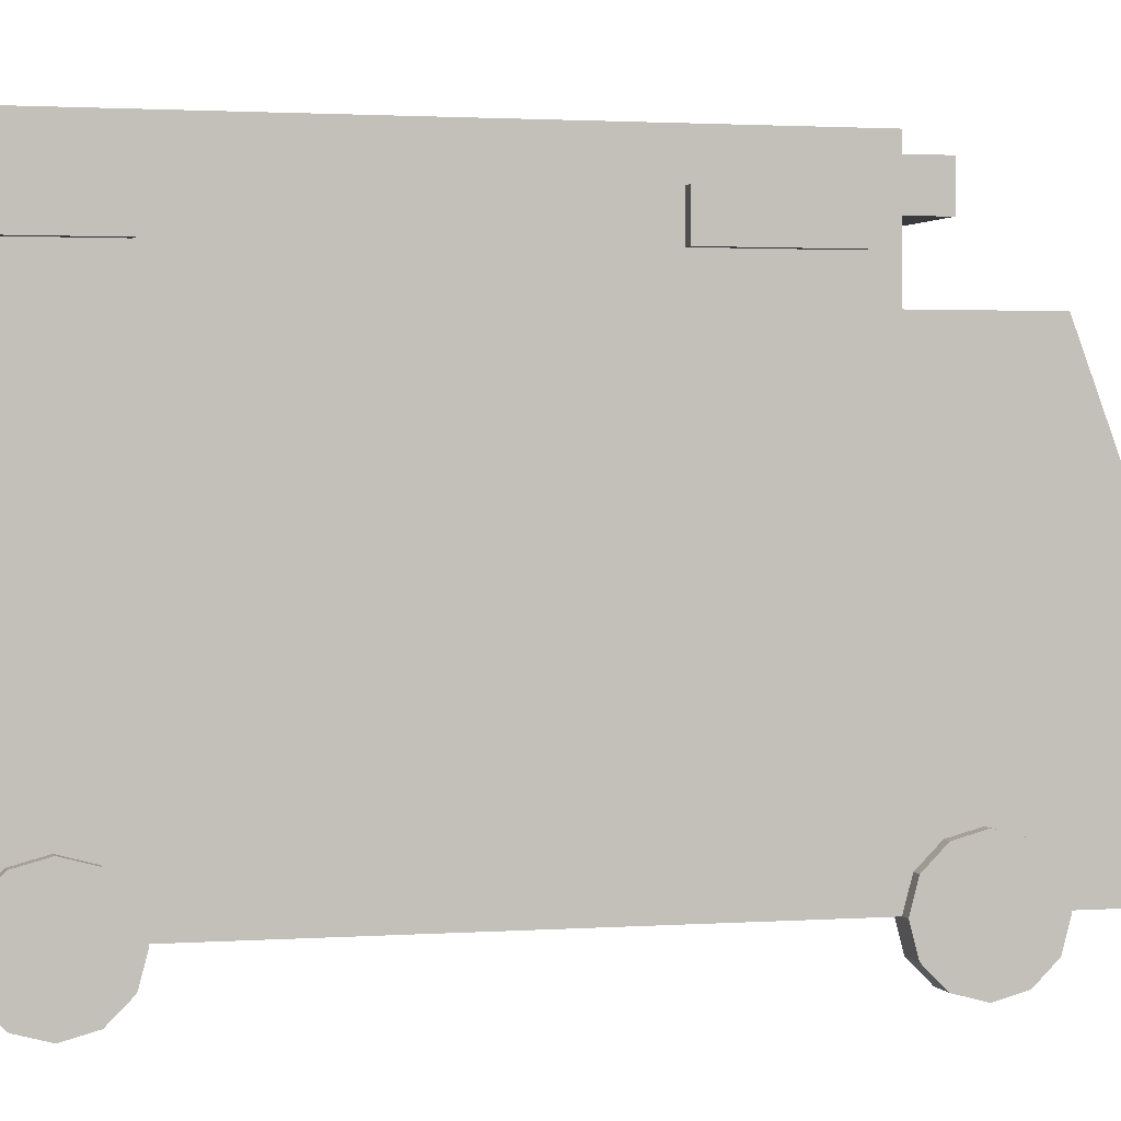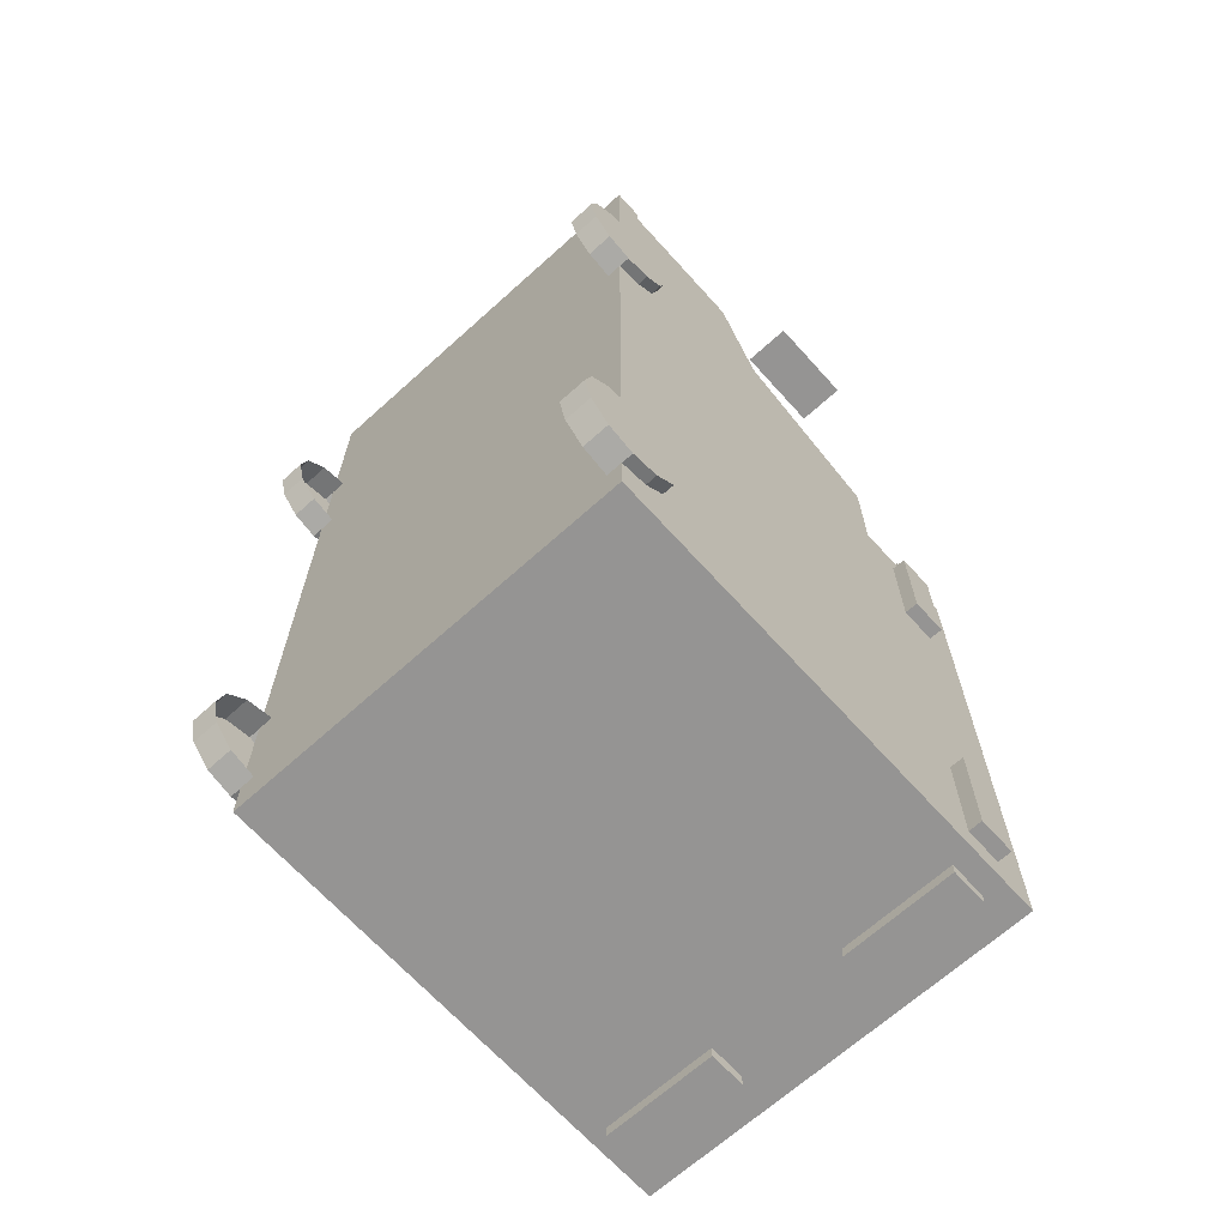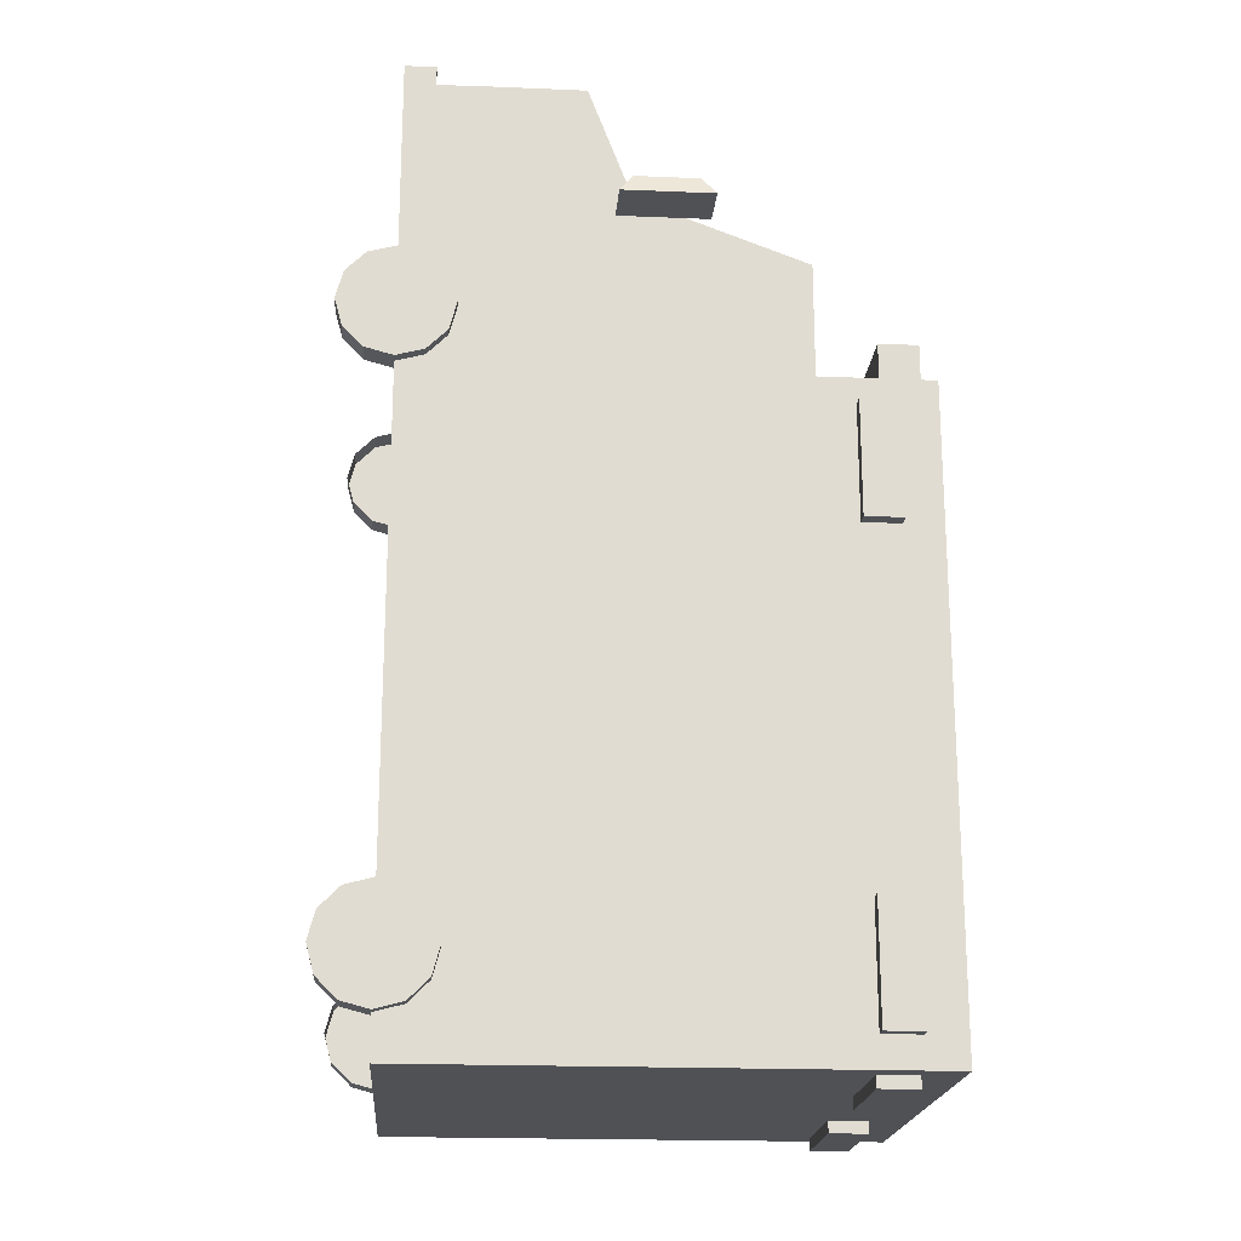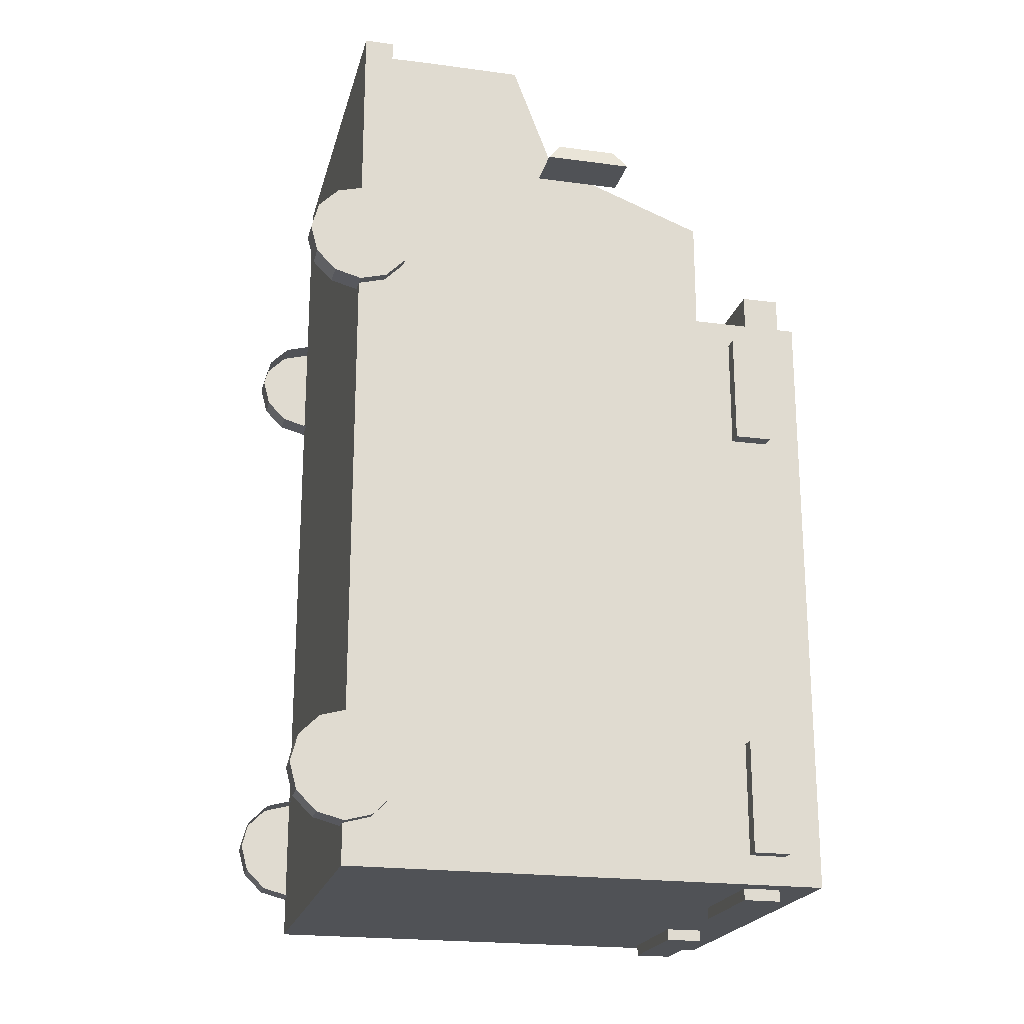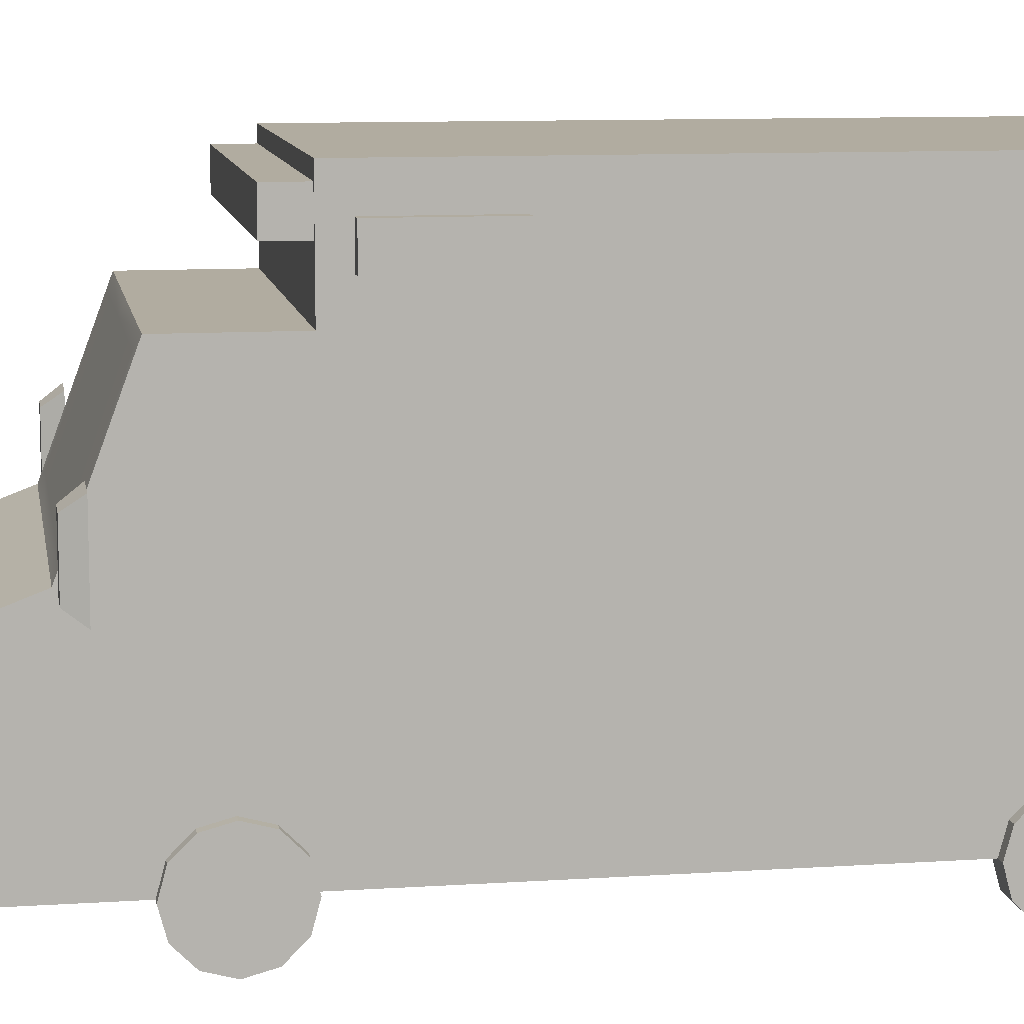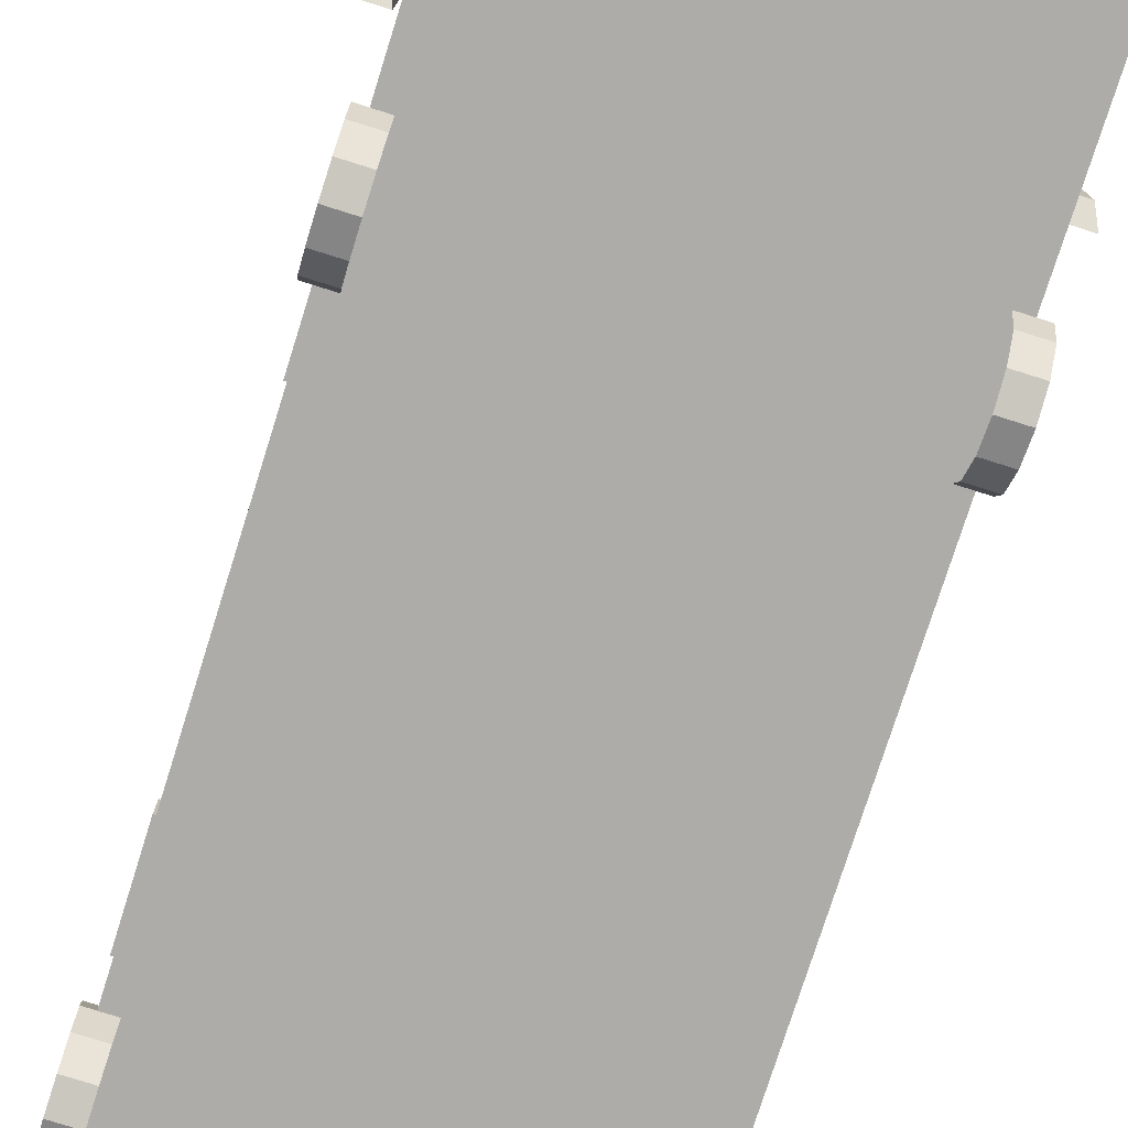
<metadata>
{"format":"obj","ext":"obj","renderer":"f3d","projection":"perspective","resolution":1024,"background":"white","views":[{"elev":1.7,"azim":-105.1,"up":"+Y"},{"elev":-67.2,"azim":42.1,"up":"+Z"},{"elev":-20.0,"azim":85.6,"up":"+Z"},{"elev":-21.1,"azim":76.4,"up":"+Z"},{"elev":10.1,"azim":80.4,"up":"+Y"},{"elev":-76.7,"azim":-17.5,"up":"+Y"}]}
</metadata>
<code>
o ambo_mesh_Mesh
v -1.331 3.497 1.039
v -1.331 3.245 1.039
v -1.331 3.245 1.326
v -1.331 3.497 1.326
v 1.328 3.245 1.326
v 1.328 3.497 1.326
v 1.328 3.245 1.039
v 1.328 3.497 1.039
v -0.01489 3.497 1.039
v -0.01489 3.497 1.326
v -0.01489 3.245 1.326
v -0.01489 3.245 1.039
v -1.313 3.099 0.1541
v -1.431 3.099 0.1541
v -1.313 3.348 0.1541
v -1.431 3.348 0.1541
v -1.313 3.348 0.9108
v -1.431 3.348 0.9108
v -1.313 3.099 0.9108
v -1.431 3.099 0.9108
v -1.313 3.099 -2.833
v -1.431 3.099 -2.833
v -1.313 3.348 -2.833
v -1.431 3.348 -2.833
v -1.313 3.348 -2.076
v -1.431 3.348 -2.076
v -1.313 3.099 -2.076
v -1.431 3.099 -2.076
v -1.231 3.099 -2.988
v -1.231 3.099 -3.106
v -1.231 3.348 -2.988
v -1.231 3.348 -3.106
v -0.4586 3.348 -2.988
v -0.4586 3.348 -3.106
v -0.4586 3.099 -2.988
v -0.4586 3.099 -3.106
v 1.214 3.099 -2.988
v 1.214 3.099 -3.106
v 1.214 3.348 -2.988
v 1.214 3.348 -3.106
v 0.4574 3.348 -2.988
v 0.4574 3.348 -3.106
v 0.4574 3.099 -2.988
v 0.4574 3.099 -3.106
v 1.329 3.099 0.1541
v 1.447 3.099 0.1541
v 1.329 3.348 0.1541
v 1.447 3.348 0.1541
v 1.329 3.348 0.9108
v 1.447 3.348 0.9108
v 1.329 3.099 0.9108
v 1.447 3.099 0.9108
v 1.329 3.099 -2.833
v 1.447 3.099 -2.833
v 1.329 3.348 -2.833
v 1.447 3.348 -2.833
v 1.329 3.348 -2.076
v 1.447 3.348 -2.076
v 1.329 3.099 -2.076
v 1.447 3.099 -2.076
v -1.429 0.6763 1.635
v -1.429 0.5439 1.767
v -1.429 0.363 1.816
v -1.429 0.1821 1.767
v -1.429 0.04972 1.635
v -1.429 0.001254 1.454
v -1.429 0.04972 1.273
v -1.429 0.1821 1.141
v -1.429 0.363 1.092
v -1.429 0.5439 1.141
v -1.429 0.6763 1.273
v -1.429 0.7248 1.454
v -1.254 0.6763 1.635
v -1.254 0.5439 1.767
v -1.254 0.363 1.816
v -1.254 0.1821 1.767
v -1.254 0.04972 1.635
v -1.254 0.001254 1.454
v -1.254 0.04972 1.273
v -1.254 0.1821 1.141
v -1.254 0.363 1.092
v -1.254 0.5439 1.141
v -1.254 0.6763 1.273
v -1.254 0.7248 1.454
v -1.429 0.363 1.454
v -1.354 2.86 -3.029
v -1.354 2.86 1.826
v -1.354 1.774 2.233
v -1.354 0.3619 2.788
v -1.354 0.3619 -3.029
v -1.354 0.5616 2.788
v -1.354 0.5616 -3.029
v -1.354 0.5616 2.975
v -1.354 0.3619 2.914
v 0 2.86 1.826
v 0 1.774 2.233
v 0 0.3619 2.919
v 0 0.3619 2.792
v -0 0.3619 -3.029
v -0 0.5616 -3.029
v -0 2.86 -3.029
v 0 2.78 1.864
v 0 1.855 2.196
v -1.267 2.78 1.864
v -1.267 1.855 2.196
v -1.354 1.83 1.09
v -1.354 2.778 1.089
v -1.354 1.845 2.11
v -1.354 2.778 1.774
v -1.354 1.111 2.979
v -1.354 1.111 -3.029
v -1.354 0.8272 2.979
v -1.354 0.8272 -3.029
v -0.8272 0.8272 -3.029
v -0.8272 1.111 -3.029
v -1.354 1.111 2.708
v -1.354 0.5616 1.467
v -1.354 0.8272 2.708
v -1.354 0.3619 -2.858
v -1.354 0.5616 -2.858
v -1.354 0.8272 -2.779
v -1.354 1.111 -2.779
v -1.354 0.3619 1.467
v -1.718 2.244 2.084
v -1.408 2.244 2.084
v -1.671 2.155 2.208
v -1.455 2.155 2.208
v -1.671 1.749 2.208
v -1.455 1.749 2.208
v -1.718 1.66 2.084
v -1.408 1.66 2.084
v -1.429 0.6763 -2.213
v -1.429 0.5439 -2.081
v -1.429 0.363 -2.032
v -1.429 0.1821 -2.081
v -1.429 0.04972 -2.213
v -1.429 0.001254 -2.394
v -1.429 0.04972 -2.575
v -1.429 0.1821 -2.707
v -1.429 0.363 -2.756
v -1.429 0.5439 -2.707
v -1.429 0.6763 -2.575
v -1.429 0.7248 -2.394
v -1.254 0.6763 -2.213
v -1.254 0.5439 -2.081
v -1.254 0.363 -2.032
v -1.254 0.1821 -2.081
v -1.254 0.04972 -2.213
v -1.254 0.001254 -2.394
v -1.254 0.04972 -2.575
v -1.254 0.1821 -2.707
v -1.254 0.363 -2.756
v -1.254 0.5439 -2.707
v -1.254 0.6763 -2.575
v -1.254 0.7248 -2.394
v -1.429 0.363 -2.394
v -1.354 2.86 1.084
v 0 2.86 1.084
v -1.354 3.598 1.084
v 0 3.598 1.084
v -0 3.598 -3.029
v -1.354 3.598 -3.029
v -0.8272 1.111 2.979
v 0 1.493 2.979
v -1.354 1.493 2.979
v -0.8272 0.8272 2.979
v 0 0.5616 2.979
v 0 0.5616 3.106
v 0 0.3619 3.106
v -1.354 0.5616 3.102
v -1.354 0.3619 3.102
v -1.354 1.804 -2.449
v -1.354 2.44 -2.433
v -1.354 1.801 -1.29
v -1.354 2.442 -1.29
v 1.429 0.6763 1.635
v 1.429 0.5439 1.767
v 1.429 0.363 1.816
v 1.429 0.1821 1.767
v 1.429 0.04972 1.635
v 1.429 0.001254 1.454
v 1.429 0.04972 1.273
v 1.429 0.1821 1.141
v 1.429 0.363 1.092
v 1.429 0.5439 1.141
v 1.429 0.6763 1.273
v 1.429 0.7248 1.454
v 1.254 0.6763 1.635
v 1.254 0.5439 1.767
v 1.254 0.363 1.816
v 1.254 0.1821 1.767
v 1.254 0.04972 1.635
v 1.254 0.001254 1.454
v 1.254 0.04972 1.273
v 1.254 0.1821 1.141
v 1.254 0.363 1.092
v 1.254 0.5439 1.141
v 1.254 0.6763 1.273
v 1.254 0.7248 1.454
v 1.429 0.363 1.454
v 1.354 2.86 -3.029
v 1.354 2.86 1.826
v 1.354 1.774 2.233
v 1.354 0.3619 2.788
v 1.354 0.3619 -3.029
v 1.354 0.5616 2.788
v 1.354 0.5616 -3.029
v 1.354 0.5616 2.975
v 1.354 0.3619 2.914
v 1.267 2.78 1.864
v 1.267 1.855 2.196
v 1.354 1.83 1.09
v 1.354 2.778 1.089
v 1.354 1.845 2.11
v 1.354 2.778 1.774
v 1.354 1.111 2.979
v 1.354 1.111 -3.029
v 1.354 0.8272 2.979
v 1.354 0.8272 -3.029
v 0.8272 0.8272 -3.029
v 0.8272 1.111 -3.029
v 1.354 1.111 2.708
v 1.354 0.5616 1.467
v 1.354 0.8272 2.708
v 1.354 0.3619 -2.858
v 1.354 0.5616 -2.858
v 1.354 0.8272 -2.779
v 1.354 1.111 -2.779
v 1.354 0.3619 1.467
v 1.718 2.244 2.084
v 1.408 2.244 2.084
v 1.671 2.155 2.208
v 1.455 2.155 2.208
v 1.671 1.749 2.208
v 1.455 1.749 2.208
v 1.718 1.66 2.084
v 1.408 1.66 2.084
v 1.429 0.6763 -2.213
v 1.429 0.5439 -2.081
v 1.429 0.363 -2.032
v 1.429 0.1821 -2.081
v 1.429 0.04972 -2.213
v 1.429 0.001254 -2.394
v 1.429 0.04972 -2.575
v 1.429 0.1821 -2.707
v 1.429 0.363 -2.756
v 1.429 0.5439 -2.707
v 1.429 0.6763 -2.575
v 1.429 0.7248 -2.394
v 1.254 0.6763 -2.213
v 1.254 0.5439 -2.081
v 1.254 0.363 -2.032
v 1.254 0.1821 -2.081
v 1.254 0.04972 -2.213
v 1.254 0.001254 -2.394
v 1.254 0.04972 -2.575
v 1.254 0.1821 -2.707
v 1.254 0.363 -2.756
v 1.254 0.5439 -2.707
v 1.254 0.6763 -2.575
v 1.254 0.7248 -2.394
v 1.429 0.363 -2.394
v 1.354 2.86 1.084
v 1.354 3.598 1.084
v 1.354 3.598 -3.029
v 0.8272 1.111 2.979
v 1.354 1.493 2.979
v 0.8272 0.8272 2.979
v 1.354 0.5616 3.102
v 1.354 0.3619 3.102
v 1.354 1.804 -2.449
v 1.354 2.44 -2.433
v 1.354 1.801 -1.29
v 1.354 2.442 -1.29
f 1 2 3 4
f 10 11 5 6
f 6 5 7 8
f 12 7 5 11
f 8 9 10 6
f 9 1 4 10
f 4 3 11 10
f 2 12 11 3
f 13 14 16 15
f 15 16 18 17
f 17 18 20 19
f 19 20 14 13
f 14 20 18 16
f 21 22 24 23
f 23 24 26 25
f 25 26 28 27
f 27 28 22 21
f 22 28 26 24
f 29 31 32 30
f 31 33 34 32
f 33 35 36 34
f 35 29 30 36
f 30 32 34 36
f 37 38 40 39
f 39 40 42 41
f 41 42 44 43
f 43 44 38 37
f 38 44 42 40
f 45 47 48 46
f 47 49 50 48
f 49 51 52 50
f 51 45 46 52
f 46 48 50 52
f 53 55 56 54
f 55 57 58 56
f 57 59 60 58
f 59 53 54 60
f 54 56 58 60
f 61 62 74 73
f 62 63 75 74
f 63 64 76 75
f 64 65 77 76
f 65 66 78 77
f 66 67 79 78
f 67 68 80 79
f 68 69 81 80
f 69 70 82 81
f 70 71 83 82
f 71 72 84 83
f 72 61 73 84
f 62 61 85
f 63 62 85
f 64 63 85
f 65 64 85
f 66 65 85
f 67 66 85
f 68 67 85
f 69 68 85
f 70 69 85
f 71 70 85
f 72 71 85
f 61 72 85
f 122 86 111
f 120 92 90 119
f 91 89 94 93
f 105 103 102 104
f 163 164 165 110
f 169 168 170 171
f 98 97 94 89
f 90 99 119
f 100 99 90 92
f 114 100 92 113
f 102 95 87 104
f 87 88 105 104
f 96 103 105 88
f 159 160 161 162
f 117 123 89
f 108 109 107 106
f 88 87 109 108
f 109 87 157 107
f 122 111 113 121
f 121 113 92 120
f 166 163 110 112
f 111 115 114 113
f 88 108 116 110
f 91 117 89
f 112 118 117 91
f 110 116 118 112
f 119 99 98 89 123
f 118 121 120 117
f 116 122 121 118
f 106 122 116 108
f 167 164 163 166
f 167 166 112 93
f 173 172 174 175
f 101 115 111 86
f 114 115 101 100
f 117 120 119 123
f 124 126 127 125
f 126 128 129 127
f 128 130 131 129
f 130 124 125 131
f 125 127 129 131
f 130 128 126 124
f 132 133 145 144
f 133 134 146 145
f 134 135 147 146
f 135 136 148 147
f 136 137 149 148
f 137 138 150 149
f 138 139 151 150
f 139 140 152 151
f 140 141 153 152
f 141 142 154 153
f 142 143 155 154
f 143 132 144 155
f 133 132 156
f 134 133 156
f 135 134 156
f 136 135 156
f 137 136 156
f 138 137 156
f 139 138 156
f 140 139 156
f 141 140 156
f 142 141 156
f 143 142 156
f 132 143 156
f 87 95 158 157
f 157 158 160 159
f 158 101 161 160
f 101 86 162 161
f 86 157 159 162
f 96 88 165 164
f 88 110 165
f 112 91 93
f 93 94 171 170
f 94 97 169 171
f 107 157 86
f 86 122 172 173
f 122 106 174 172
f 106 107 175 174
f 107 86 173 175
f 167 93 170 168
f 176 188 189 177
f 177 189 190 178
f 178 190 191 179
f 179 191 192 180
f 180 192 193 181
f 181 193 194 182
f 182 194 195 183
f 183 195 196 184
f 184 196 197 185
f 185 197 198 186
f 186 198 199 187
f 187 199 188 176
f 177 200 176
f 178 200 177
f 179 200 178
f 180 200 179
f 181 200 180
f 182 200 181
f 183 200 182
f 184 200 183
f 185 200 184
f 186 200 185
f 187 200 186
f 176 200 187
f 228 217 201
f 226 225 205 207
f 206 208 209 204
f 211 210 102 103
f 266 216 267 164
f 169 270 269 168
f 98 204 209 97
f 205 225 99
f 100 207 205 99
f 220 219 207 100
f 102 210 202 95
f 202 210 211 203
f 96 203 211 103
f 264 265 161 160
f 223 204 229
f 214 212 213 215
f 203 214 215 202
f 215 213 263 202
f 228 227 219 217
f 227 226 207 219
f 268 218 216 266
f 217 219 220 221
f 203 216 222 214
f 206 204 223
f 218 206 223 224
f 216 218 224 222
f 225 229 204 98 99
f 224 223 226 227
f 222 224 227 228
f 212 214 222 228
f 167 268 266 164
f 167 208 218 268
f 272 274 273 271
f 101 201 217 221
f 220 100 101 221
f 223 229 225 226
f 230 231 233 232
f 232 233 235 234
f 234 235 237 236
f 236 237 231 230
f 231 237 235 233
f 236 230 232 234
f 238 250 251 239
f 239 251 252 240
f 240 252 253 241
f 241 253 254 242
f 242 254 255 243
f 243 255 256 244
f 244 256 257 245
f 245 257 258 246
f 246 258 259 247
f 247 259 260 248
f 248 260 261 249
f 249 261 250 238
f 239 262 238
f 240 262 239
f 241 262 240
f 242 262 241
f 243 262 242
f 244 262 243
f 245 262 244
f 246 262 245
f 247 262 246
f 248 262 247
f 249 262 248
f 238 262 249
f 202 263 158 95
f 263 264 160 158
f 101 161 265 201
f 201 265 264 263
f 96 164 267 203
f 203 267 216
f 218 208 206
f 208 269 270 209
f 209 270 169 97
f 213 201 263
f 201 272 271 228
f 228 271 273 212
f 212 273 274 213
f 213 274 272 201
f 167 168 269 208

</code>
